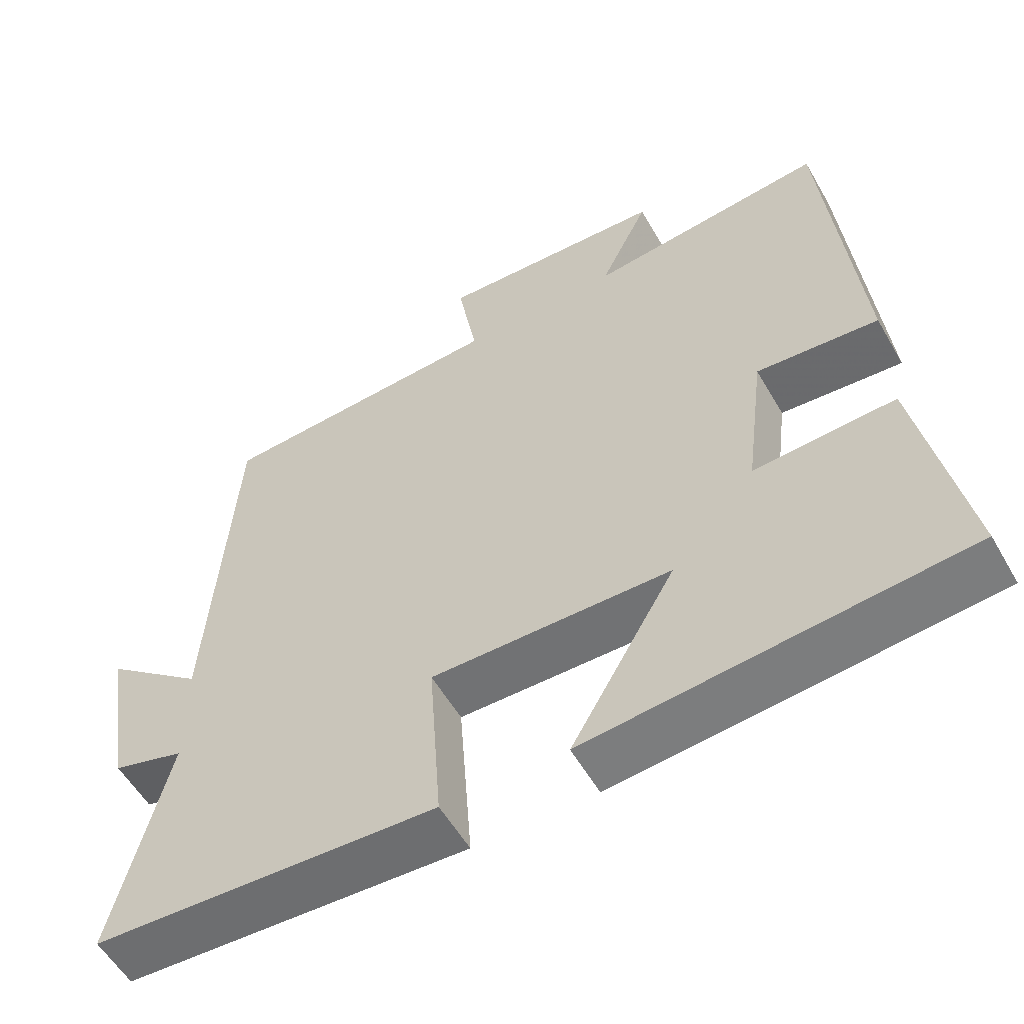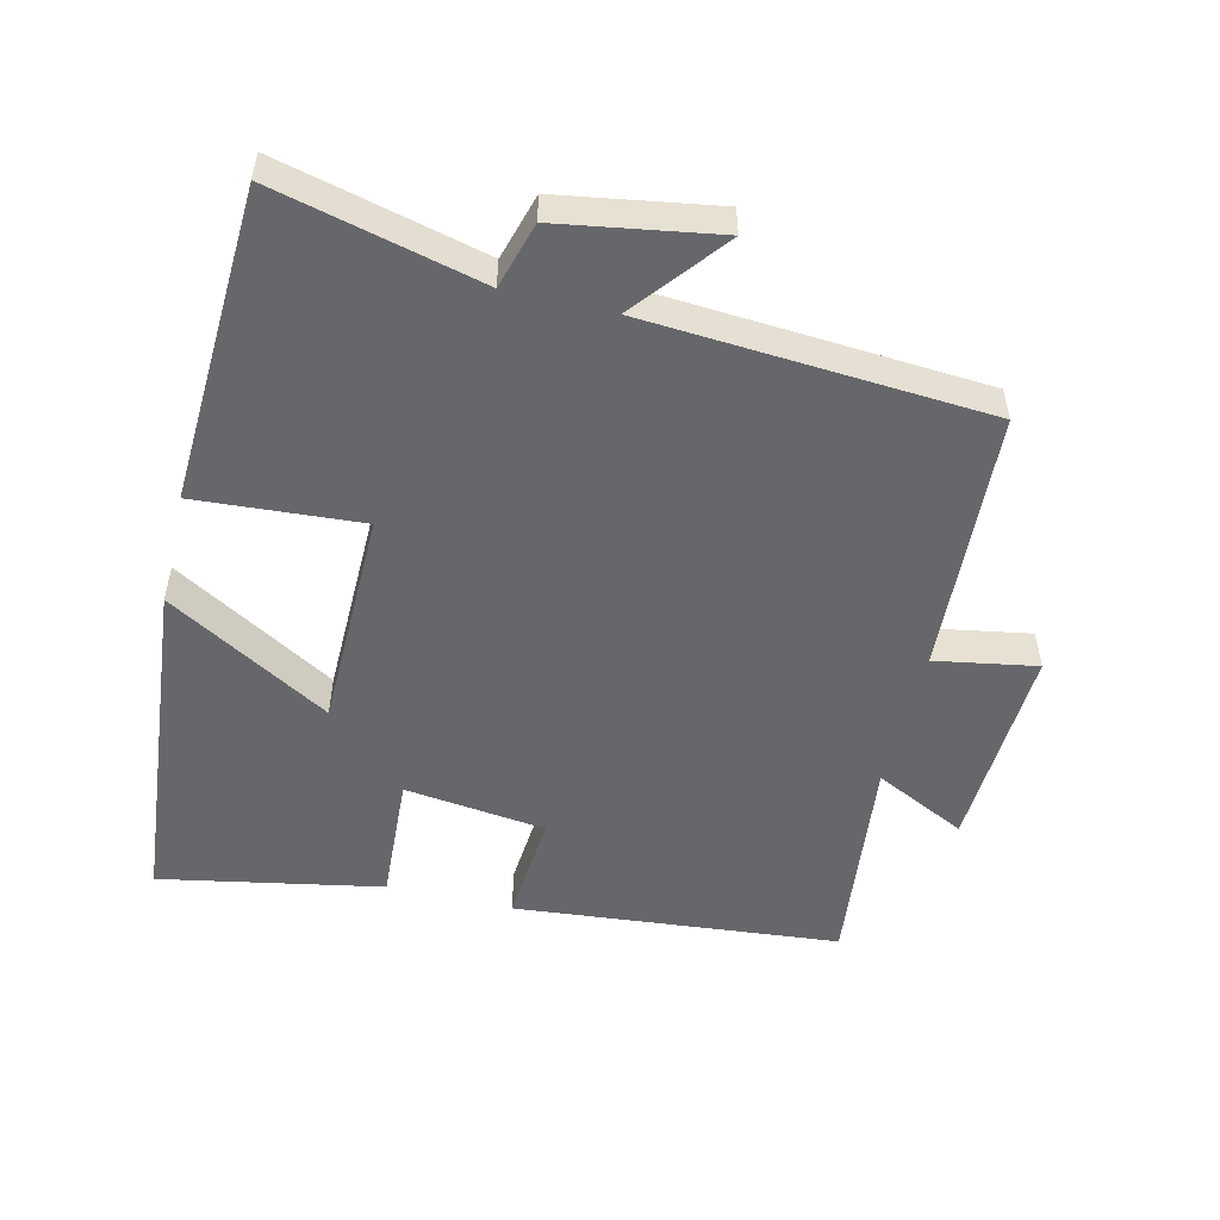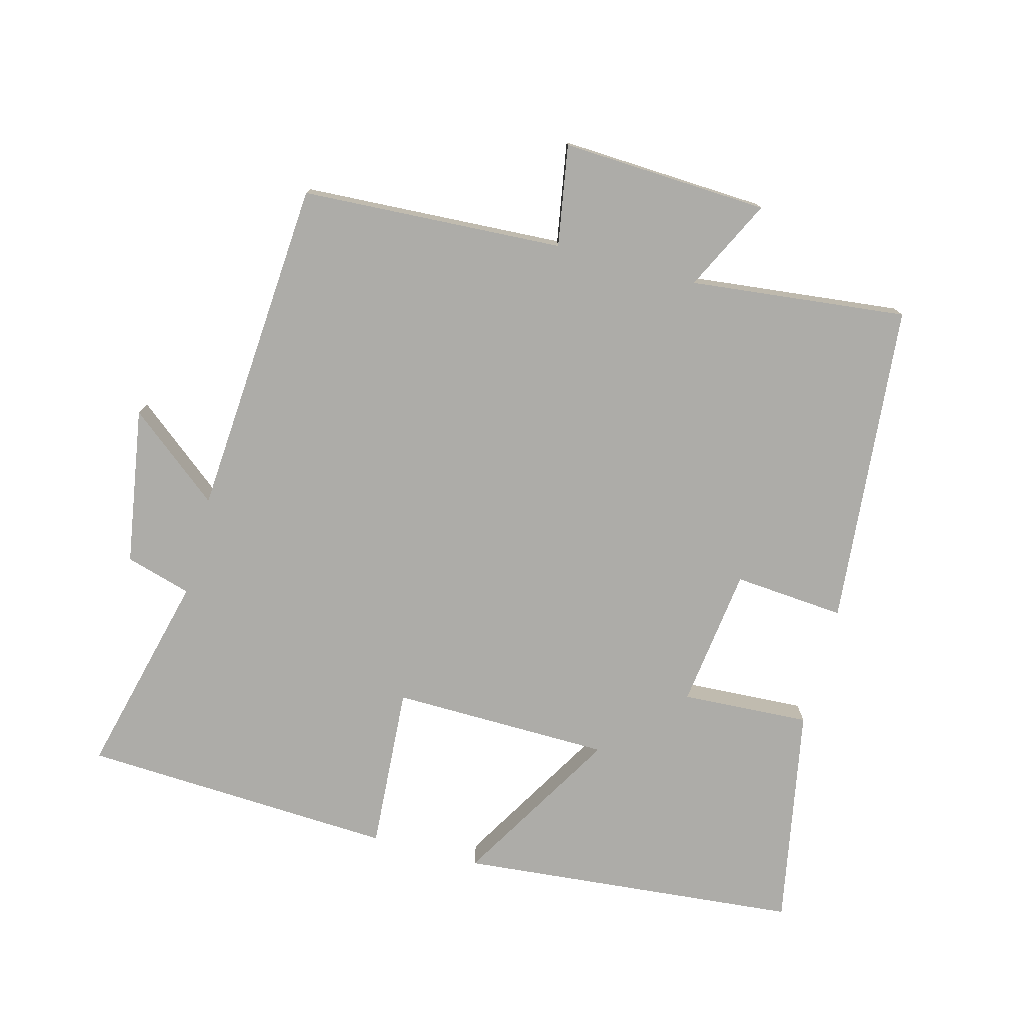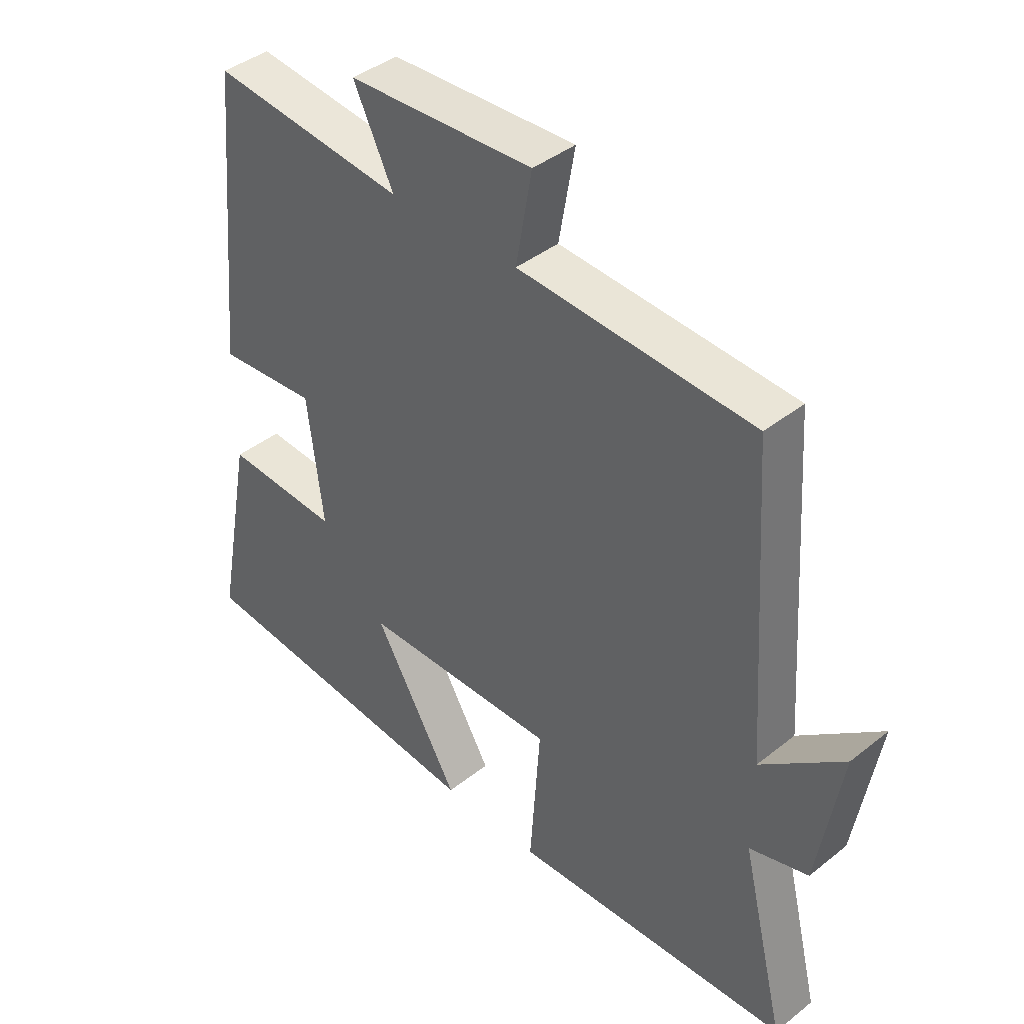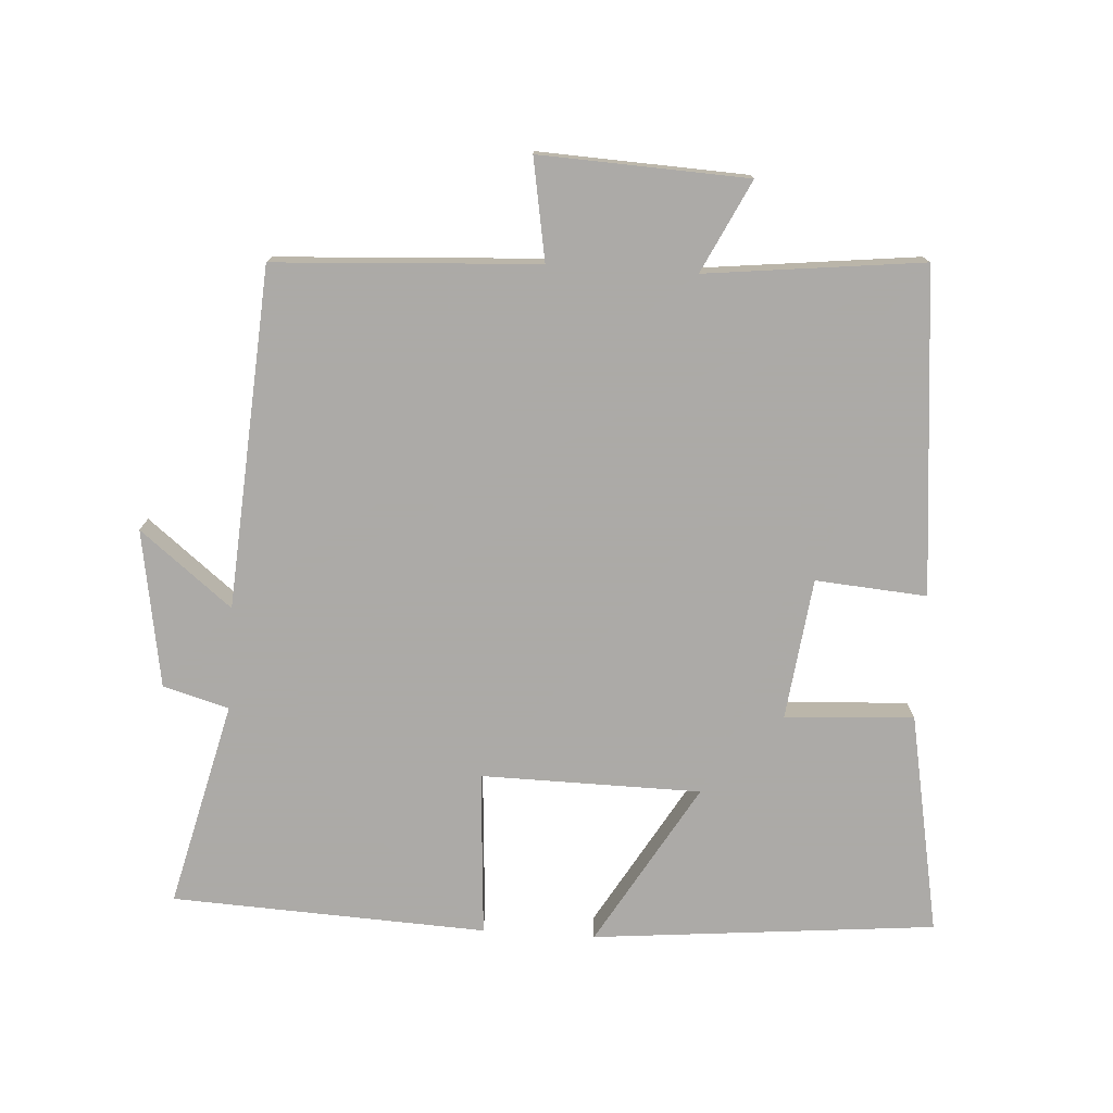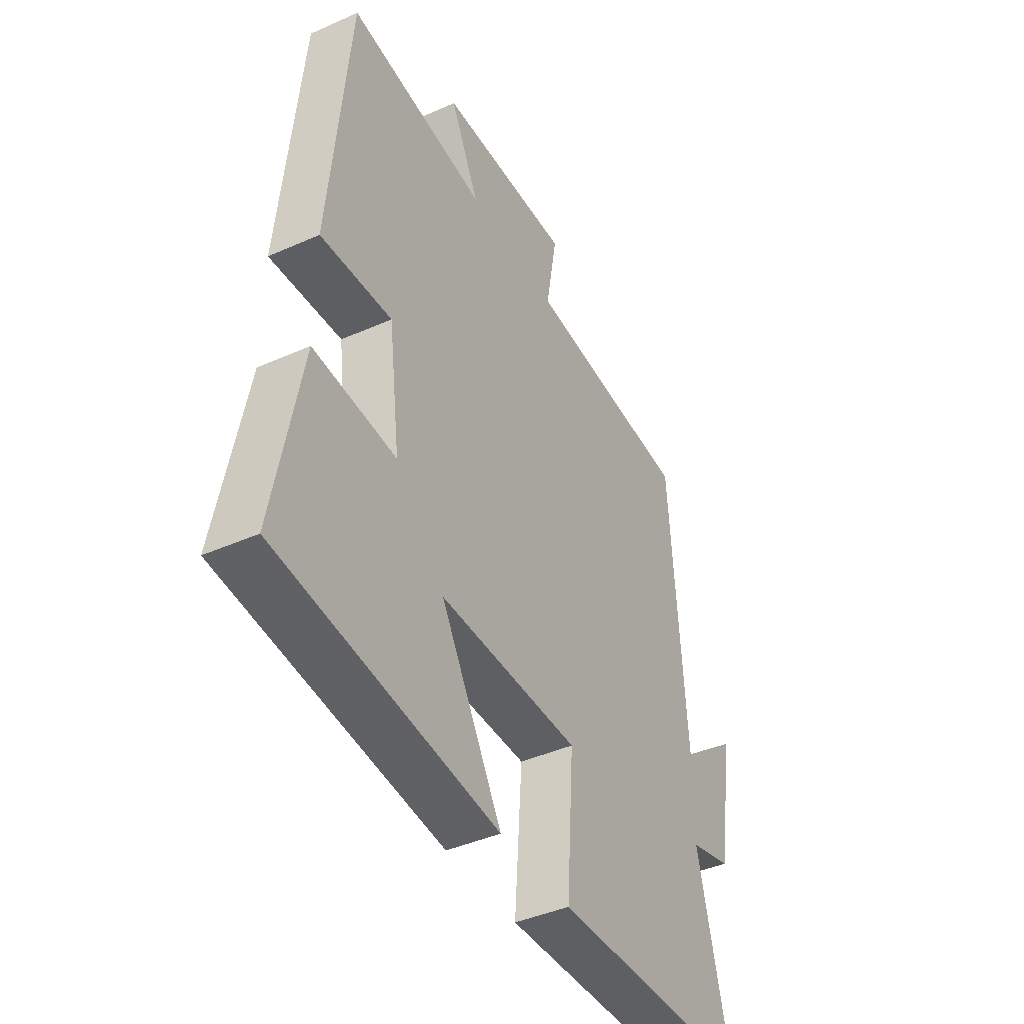
<metadata>
{"format":"obj","ext":"obj","renderer":"f3d","projection":"perspective","resolution":1024,"background":"white","views":[{"elev":-55.9,"azim":29.6,"up":"+Z"},{"elev":-52.2,"azim":-103.5,"up":"+Y"},{"elev":-76.6,"azim":-15.1,"up":"+Y"},{"elev":40.8,"azim":-134.1,"up":"+Z"},{"elev":-76.0,"azim":-3.6,"up":"+Y"},{"elev":-42.4,"azim":118.0,"up":"+Z"}]}
</metadata>
<code>
v 0.455 0.07 0.536
v 0.5 0.07 0.058
v 0.336 0.07 0.071
v 0.31 0.07 -0.137
v 0.5 0.07 -0.126
v 0.562 0.07 -0.452
v 0.056 0.07 -0.5
v 0.197 0.07 -0.26
v -0.127 0.07 -0.256
v -0.11 0.07 -0.5
v -0.574 0.07 -0.478
v -0.5 0.07 -0.175
v -0.597 0.07 -0.147
v -0.635 0.07 0.085
v -0.5 0.07 -0.023
v -0.466 0.07 0.478
v -0.079 0.07 0.5
v -0.105 0.07 0.649
v 0.201 0.07 0.635
v 0.135 0.07 0.5
v 0.455 0 0.536
v 0.5 0 0.058
v 0.336 0 0.071
v 0.31 0 -0.137
v 0.5 0 -0.126
v 0.562 0 -0.452
v 0.056 0 -0.5
v 0.197 0 -0.26
v -0.127 0 -0.256
v -0.11 0 -0.5
v -0.574 0 -0.478
v -0.5 0 -0.175
v -0.597 0 -0.147
v -0.635 0 0.085
v -0.5 0 -0.023
v -0.466 0 0.478
v -0.079 0 0.5
v -0.105 0 0.649
v 0.201 0 0.635
v 0.135 0 0.5
f 17 18 19 20
f 15 16 17 20
f 15 20 1
f 12 13 14 15
f 12 15 1
f 9 10 11 12
f 8 9 12 1
f 5 6 7 8
f 4 5 8
f 3 4 8
f 3 8 1
f 1 2 3
f 40 39 38 37
f 40 37 36 35
f 21 40 35
f 35 34 33 32
f 21 35 32
f 32 31 30 29
f 21 32 29 28
f 28 27 26 25
f 28 25 24
f 28 24 23
f 21 28 23
f 23 22 21
f 1 21 22 2
f 2 22 23 3
f 3 23 24 4
f 4 24 25 5
f 5 25 26 6
f 6 26 27 7
f 7 27 28 8
f 8 28 29 9
f 9 29 30 10
f 10 30 31 11
f 11 31 32 12
f 12 32 33 13
f 13 33 34 14
f 14 34 35 15
f 15 35 36 16
f 16 36 37 17
f 17 37 38 18
f 18 38 39 19
f 19 39 40 20
f 20 40 21 1

</code>
